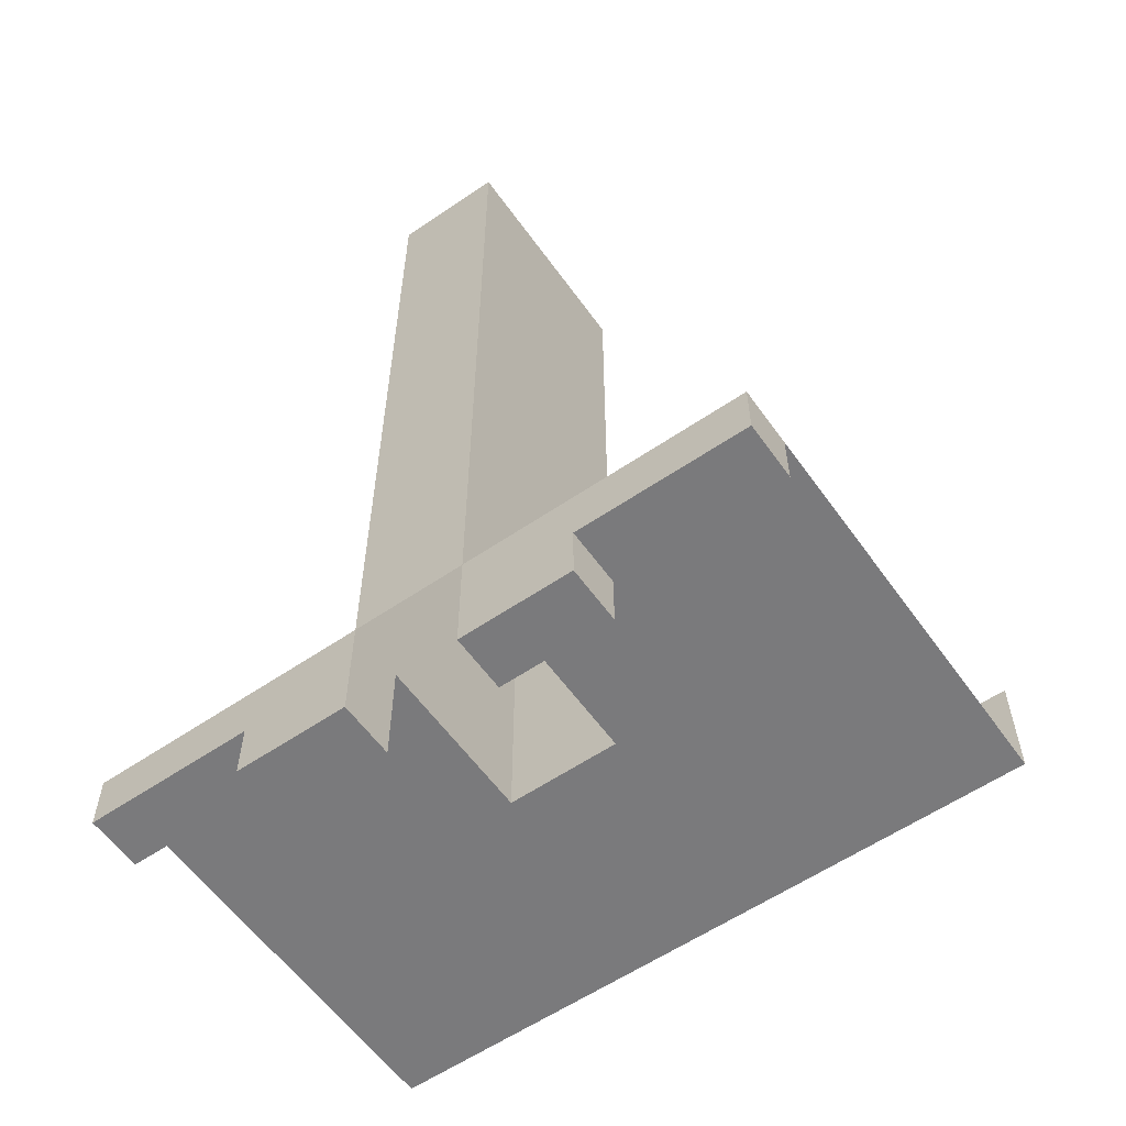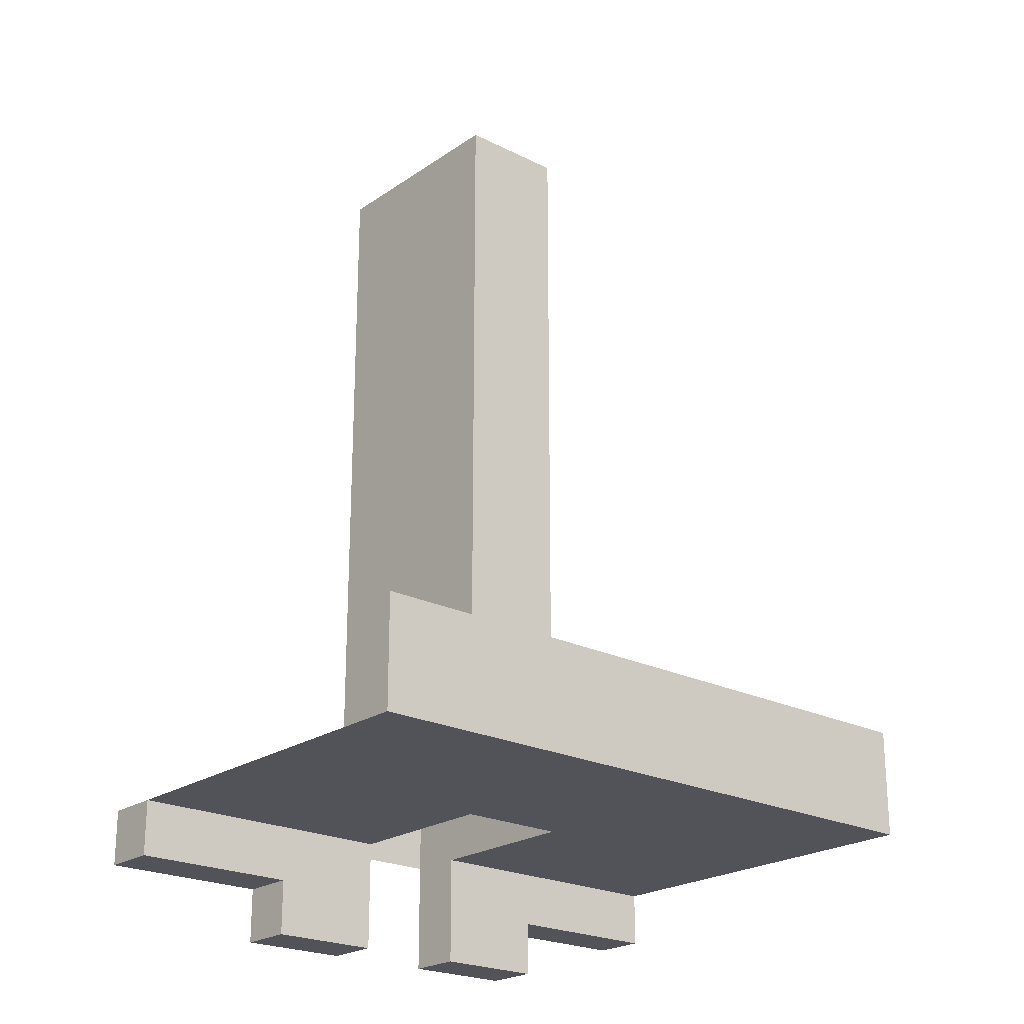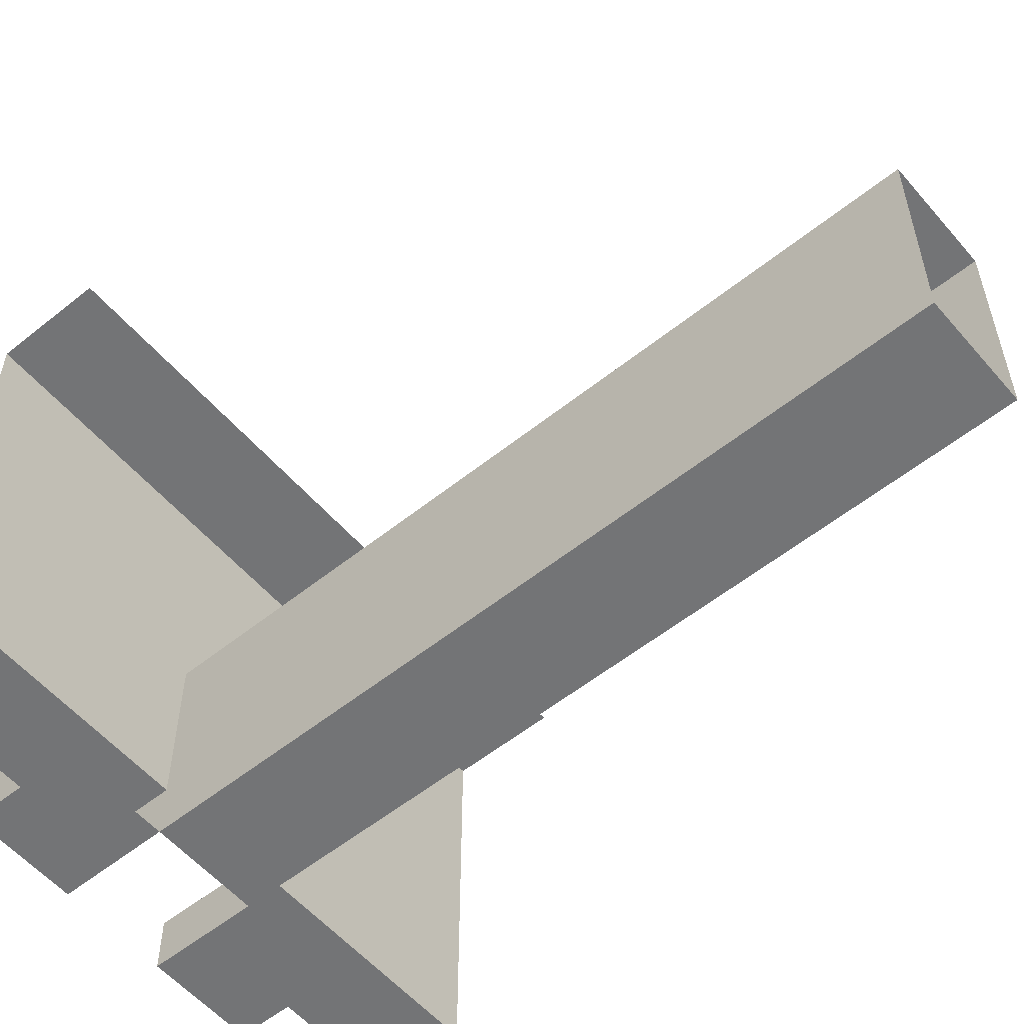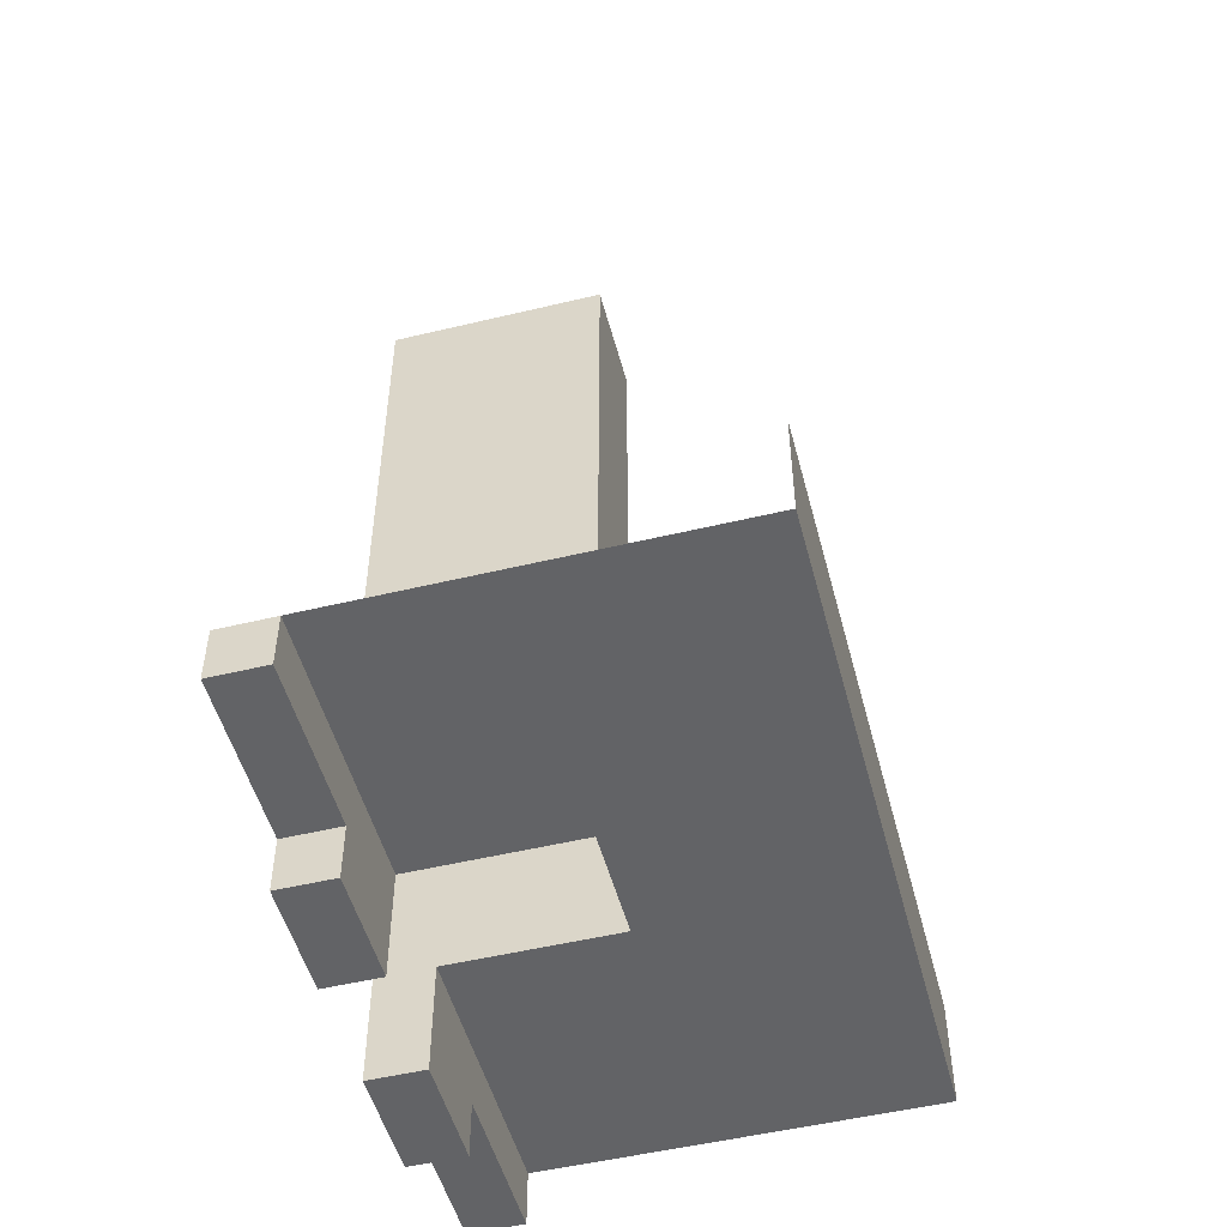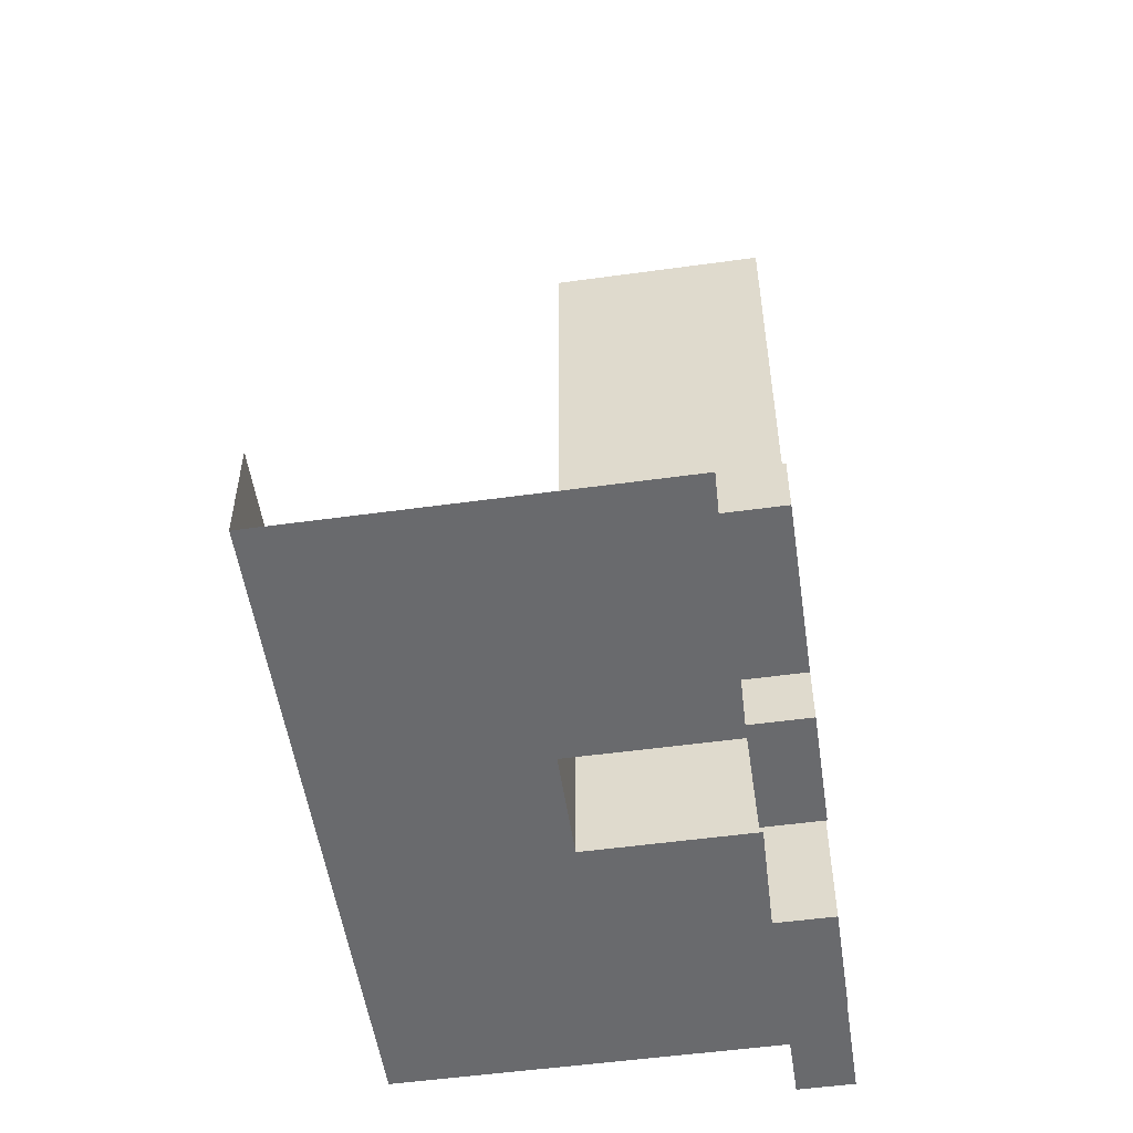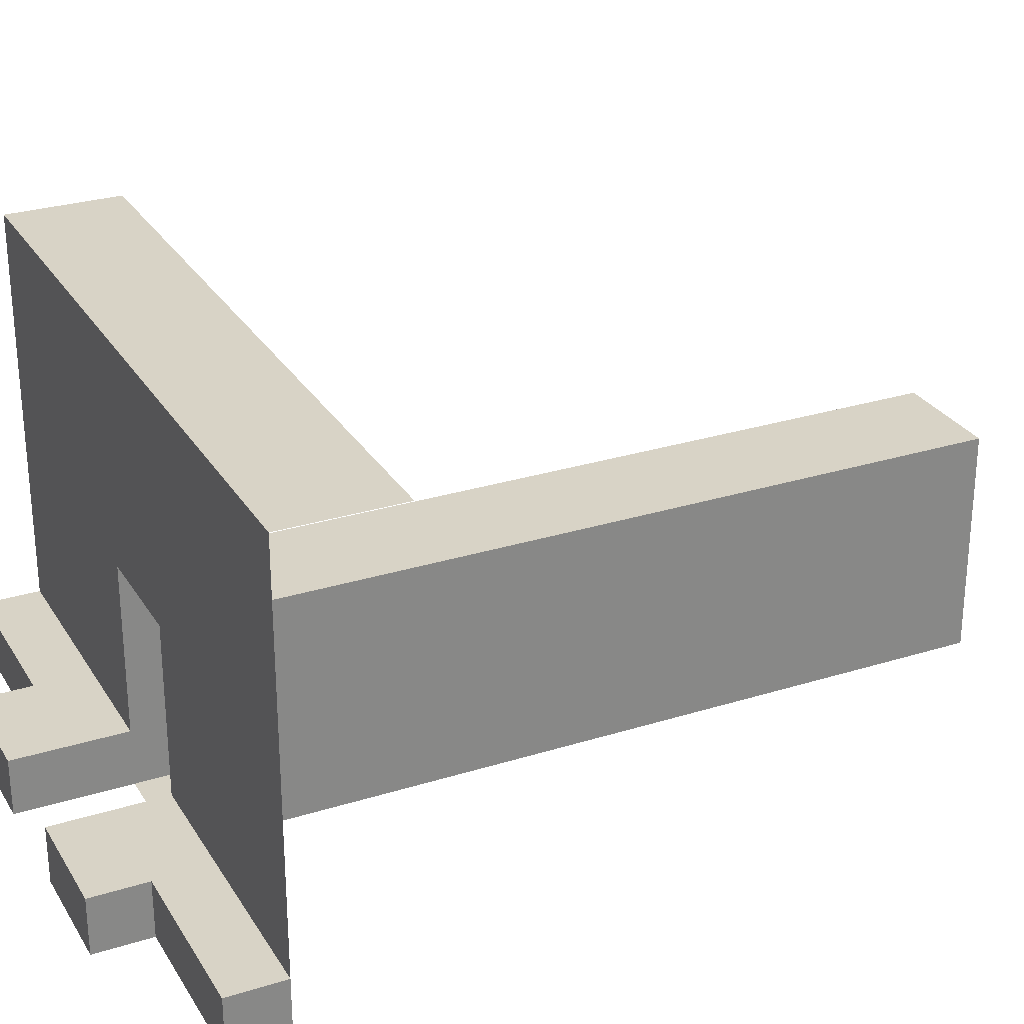
<metadata>
{"format":"obj","ext":"obj","renderer":"f3d","projection":"perspective","resolution":1024,"background":"white","views":[{"elev":-58.2,"azim":35.2,"up":"+Z"},{"elev":-22.6,"azim":139.3,"up":"+Z"},{"elev":-56.2,"azim":-50.0,"up":"+Y"},{"elev":-50.9,"azim":104.7,"up":"+Z"},{"elev":-53.0,"azim":-81.6,"up":"+Z"},{"elev":27.9,"azim":-115.5,"up":"+Y"}]}
</metadata>
<code>
g pb_Mesh231758
v -14 16 -4
v -10 16 -4
v -10 16 0
v -14 16 0
v -14 16 -4
v -10 8 -4
v -10 16 -4
v -14 8 -4
v -10 8 -4
v -14 8 -4
v -10 8 25
v -14 8 25
v -14 0 -4
v -10 0 -4
v -14 0 25
v -10 0 25
v -10 0 25
v -10 0 -4
v -10 2 -4
v -10 2 25
v -10 8 -4
v -10 8 25
v -14 8 -4
v -14 2 25
v -14 8 25
v -14 2 -4
v -14 0 25
v -14 0 -4
v -14 0 -6
v -14 2 -6
v -24 2 -4
v -24 0 -4
v -24 2 -6
v -24 0 -6
v 0 0 -4
v 0 2 -4
v 0 0 -6
v 0 2 -6
v -10 2 -6
v -10 0 -6
v -6 16 -4
v -6 16 0
v 0 16 -4
v 0 16 0
v -6 16 -4
v 0 8 -4
v 0 16 -4
v -6 8 -4
v -6 2 -6
v 0 0 -6
v 0 2 -6
v -6 0 -6
v -10 2 -8
v -6 0 -8
v -6 2 -8
v -10 0 -8
v 0 2 -4
v -6 2 -4
v -10 2 -4
v -6 2 -6
v 0 2 -6
v 0 2 -4
v -6 2 -4
v -10 2 -6
v -10 2 -4
v -6 0 -4
v -10 0 -6
v -10 0 -4
v -6 0 -6
v 0 0 -4
v 0 0 -6
v -24 16 -4
v -18 16 -4
v -18 16 0
v -24 16 0
v -18 16 -4
v -18 8 -4
v -24 16 -4
v -24 8 -4
v -18 2 -8
v -14 0 -8
v -14 2 -8
v -18 0 -8
v -24 2 -6
v -18 0 -6
v -18 2 -6
v -24 0 -6
v -14 2 -4
v -18 2 -4
v -24 2 -4
v -18 2 -6
v -14 2 -6
v -14 2 -4
v -18 2 -4
v -24 2 -6
v -24 2 -4
v -18 0 -4
v -24 0 -6
v -24 0 -4
v -18 0 -6
v -14 0 -4
v -14 0 -6
v -14 0 -8
v -14 2 -8
v -14 2 -8
v -18 2 -8
v -18 2 -6
v -18 0 -6
v -18 2 -8
v -18 0 -8
v -18 0 -8
v -14 0 -8
v -6 0 -6
v -6 2 -6
v -6 0 -8
v -6 2 -8
v -6 2 -8
v -10 2 -8
v -10 2 -8
v -10 0 -8
v -10 0 -8
v -6 0 -8
g pb_Mesh231758_0
g pb_Mesh231758_1
f 3 2 1
f 3 1 4
f 7 6 5
f 6 8 5
f 11 10 9
f 11 12 10
f 15 14 13
f 15 16 14
f 19 18 17
f 19 17 20
f 21 19 20
f 21 20 22
f 25 24 23
f 24 26 23
f 24 27 26
f 27 28 26
f 29 26 28
f 29 30 26
f 33 32 31
f 33 34 32
f 37 36 35
f 37 38 36
f 39 18 19
f 39 40 18
f 42 41 2
f 42 2 3
f 44 43 41
f 44 41 42
f 47 46 45
f 46 48 45
f 45 48 7
f 48 6 7
f 51 50 49
f 50 52 49
f 55 54 53
f 54 56 53
f 46 57 48
f 57 58 48
f 48 58 6
f 58 59 6
f 62 61 60
f 62 60 63
f 63 60 64
f 63 64 65
f 68 67 66
f 67 69 66
f 66 69 70
f 69 71 70
f 74 73 72
f 74 72 75
f 4 1 73
f 4 73 74
f 5 8 76
f 8 77 76
f 76 77 78
f 77 79 78
f 82 81 80
f 81 83 80
f 86 85 84
f 85 87 84
f 8 88 77
f 88 89 77
f 77 89 79
f 89 90 79
f 93 92 91
f 93 91 94
f 94 91 95
f 94 95 96
f 99 98 97
f 98 100 97
f 97 100 101
f 100 102 101
f 103 30 29
f 103 104 30
f 105 91 92
f 105 106 91
f 109 108 107
f 109 110 108
f 111 102 100
f 111 112 102
f 115 114 113
f 115 116 114
f 117 64 60
f 117 118 64
f 119 40 39
f 119 120 40
f 121 69 67
f 121 122 69

</code>
